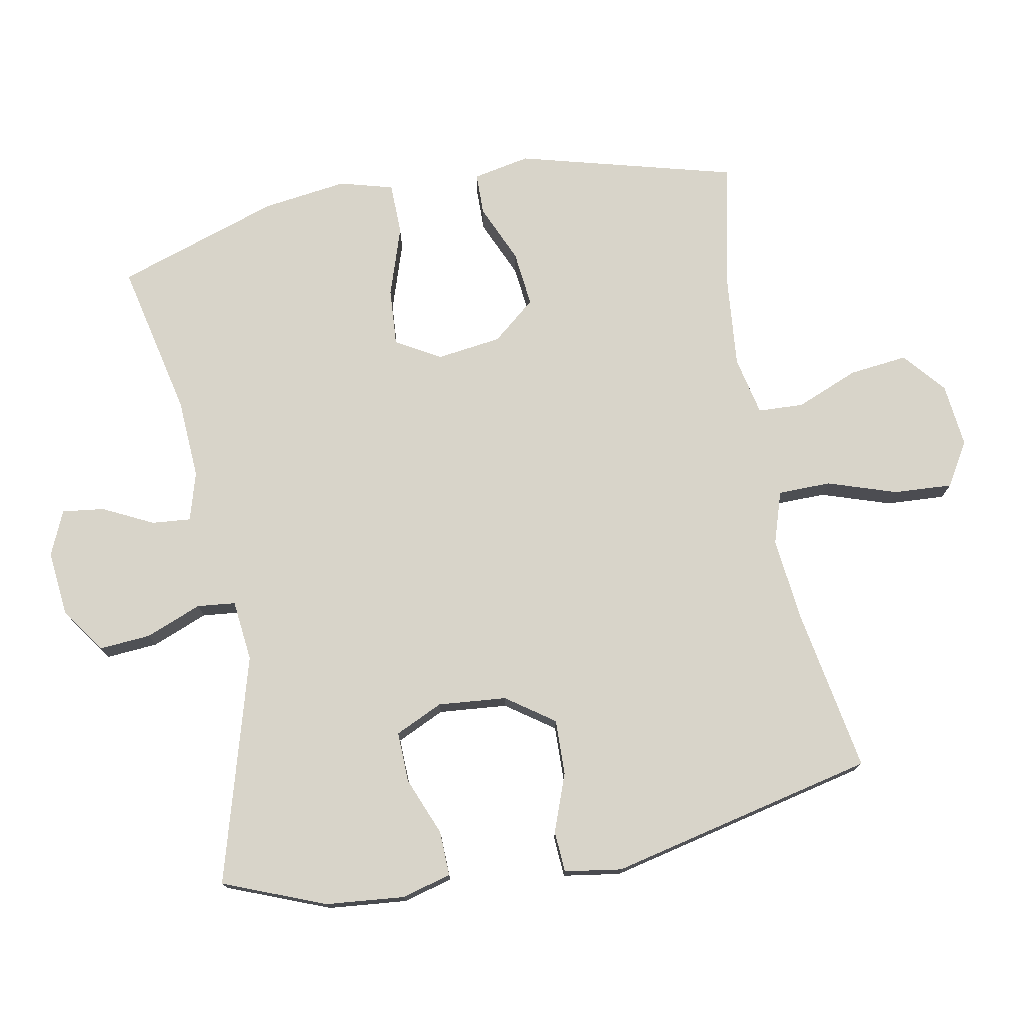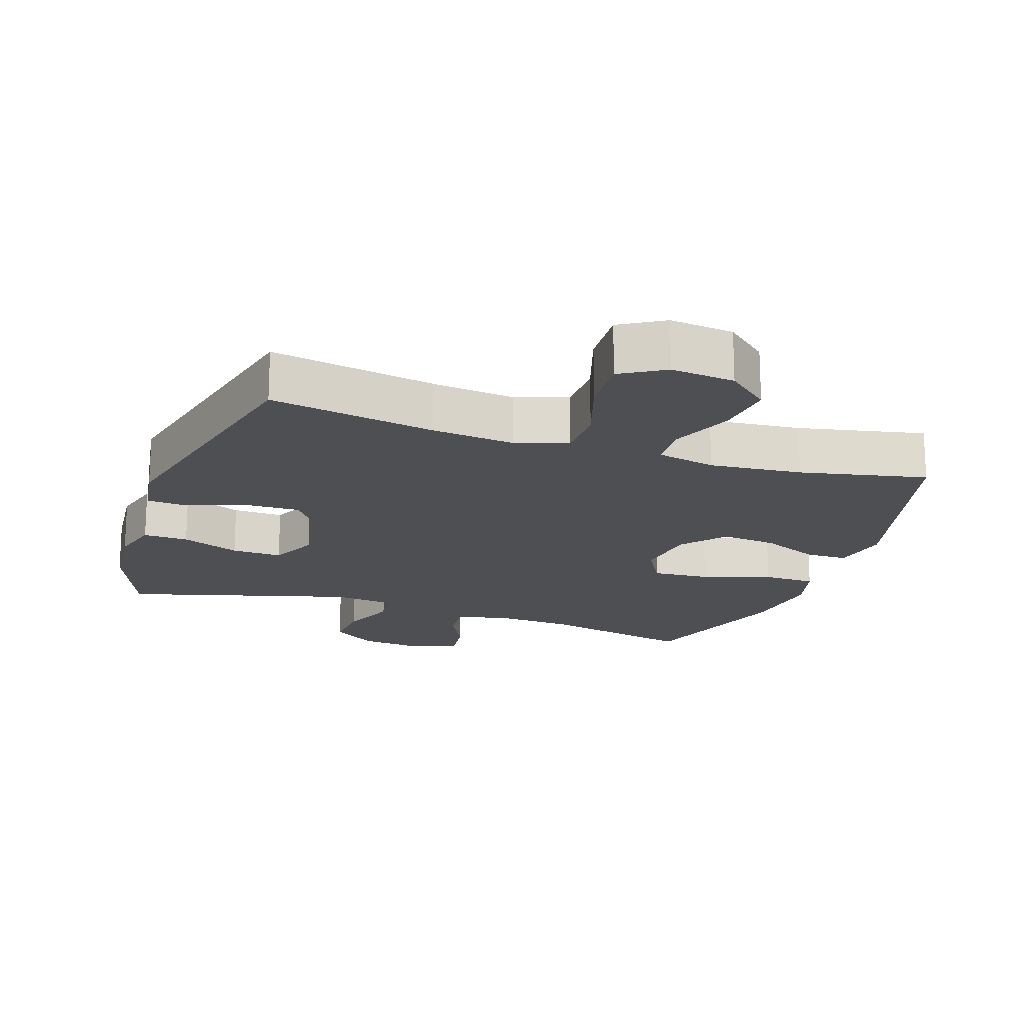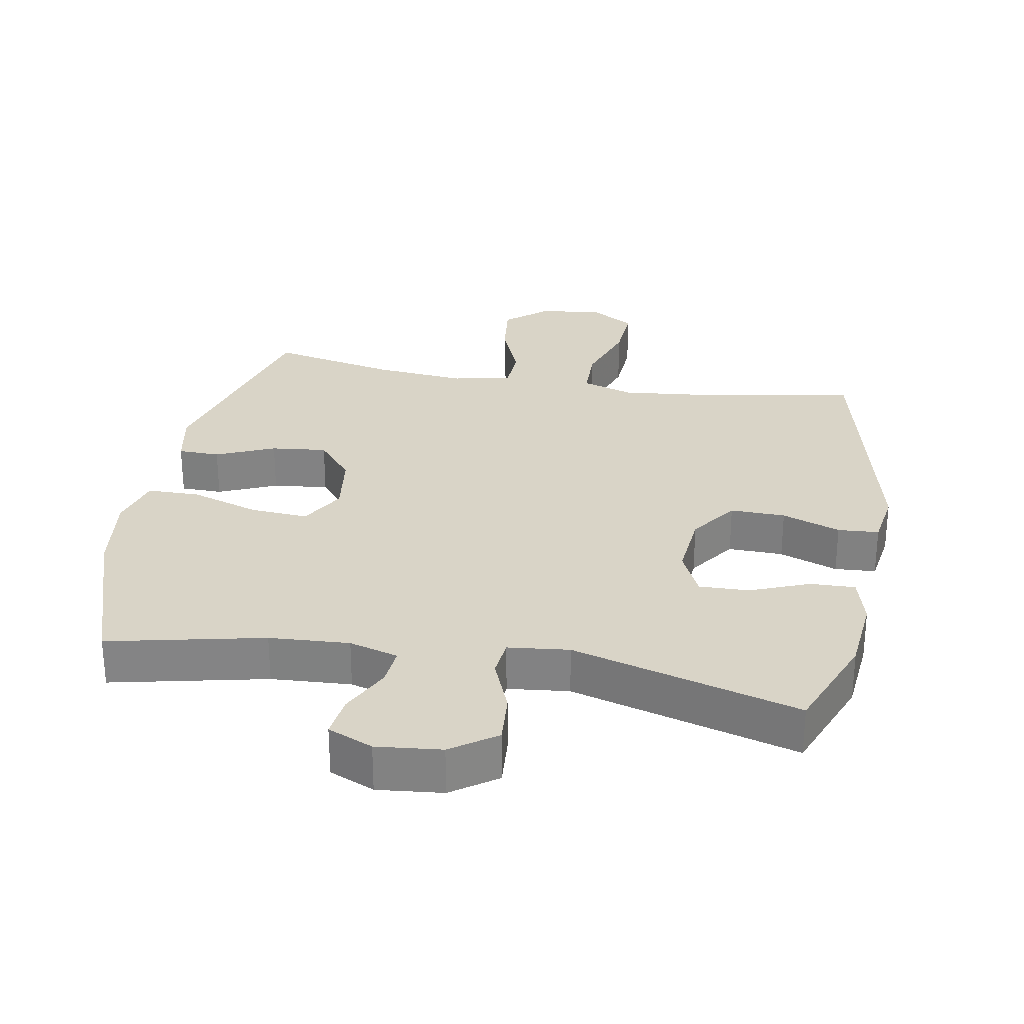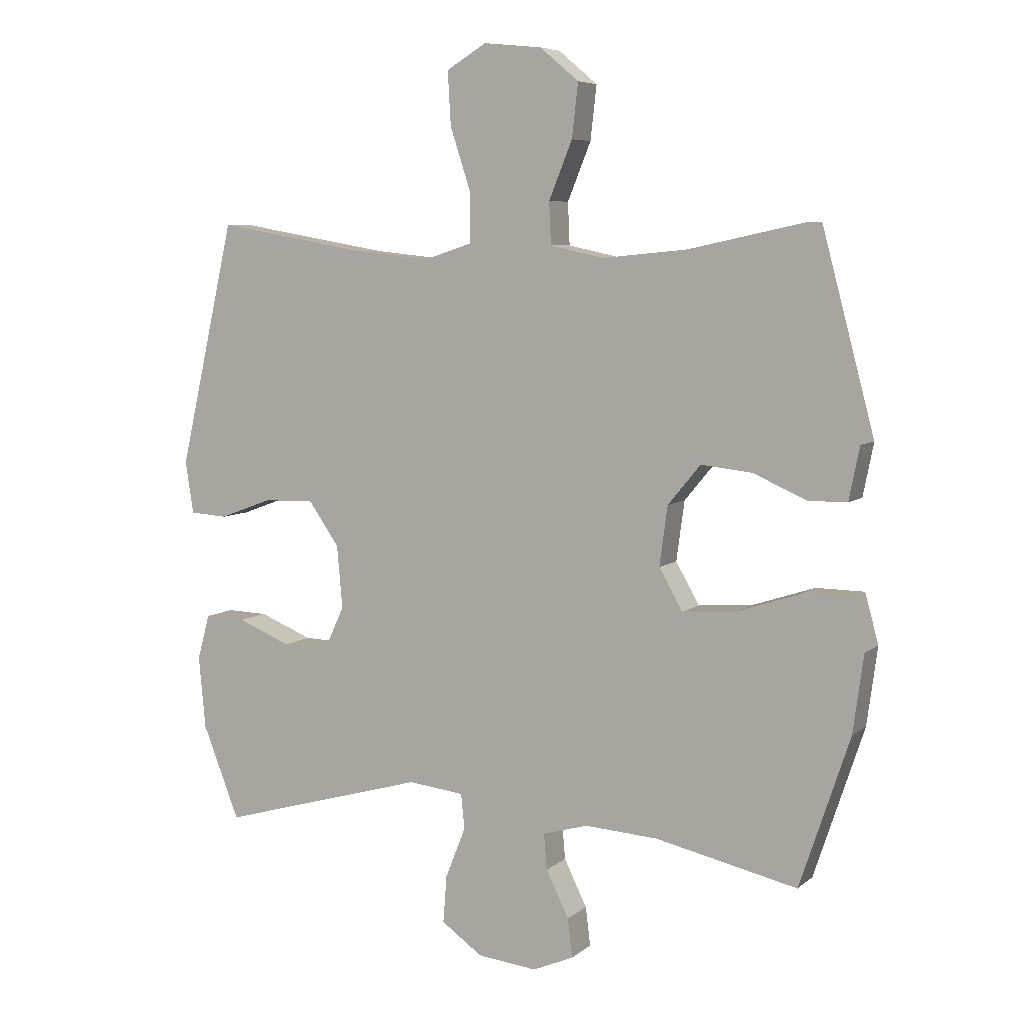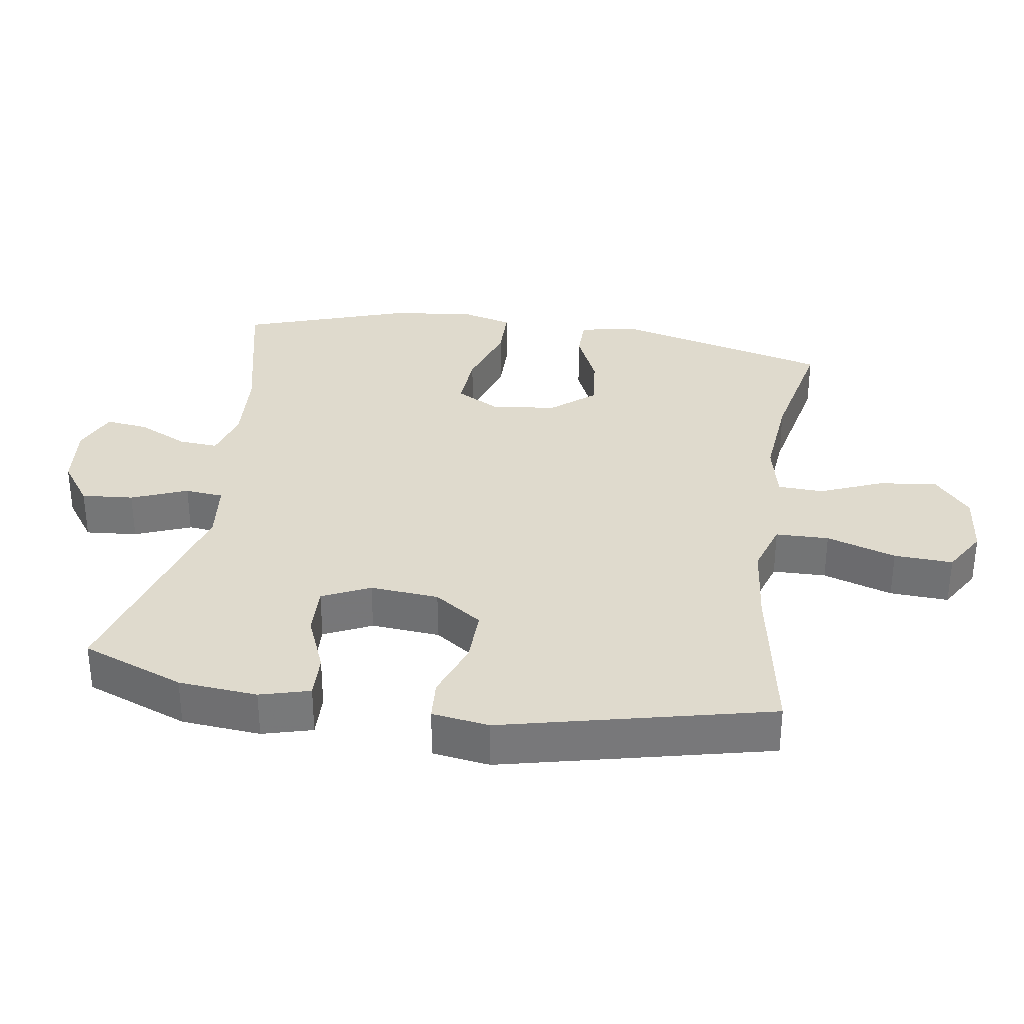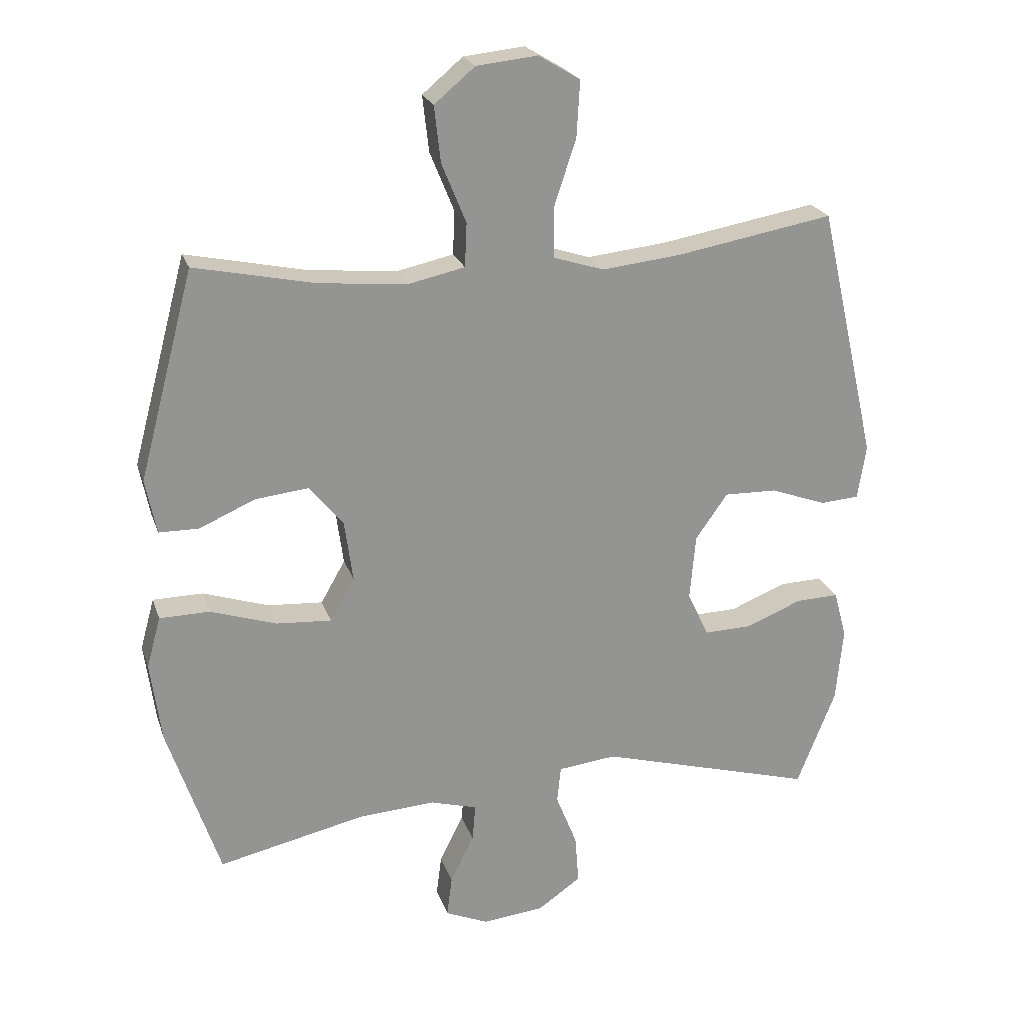
<metadata>
{"format":"obj","ext":"obj","renderer":"f3d","projection":"perspective","resolution":1024,"background":"white","views":[{"elev":75.4,"azim":-100.6,"up":"+Y"},{"elev":-18.2,"azim":-18.8,"up":"+Y"},{"elev":28.7,"azim":-169.8,"up":"+Y"},{"elev":6.6,"azim":25.8,"up":"+Z"},{"elev":32.8,"azim":-81.5,"up":"+Y"},{"elev":22.7,"azim":163.8,"up":"+Z"}]}
</metadata>
<code>
v -0.5 0.07 -0.5
v -0.56 0.07 -0.348
v -0.571 0.07 -0.231
v -0.551 0.07 -0.157
v -0.484 0.07 -0.159
v -0.397 0.07 -0.194
v -0.322 0.07 -0.196
v -0.289 0.07 -0.125
v -0.298 0.07 -0.023
v -0.348 0.07 0.048
v -0.43 0.07 0.046
v -0.517 0.07 0.014
v -0.578 0.07 0.018
v -0.591 0.07 0.103
v -0.5 0.07 0.5
v -0.254 0.07 0.457
v -0.131 0.07 0.444
v -0.053 0.07 0.469
v -0.052 0.07 0.548
v -0.086 0.07 0.651
v -0.091 0.07 0.738
v -0.026 0.07 0.777
v 0.069 0.07 0.767
v 0.132 0.07 0.714
v 0.122 0.07 0.627
v 0.084 0.07 0.534
v 0.087 0.07 0.466
v 0.175 0.07 0.447
v 0.312 0.07 0.46
v 0.5 0.07 0.5
v 0.586 0.07 0.176
v 0.569 0.07 0.091
v 0.507 0.07 0.09
v 0.42 0.07 0.128
v 0.337 0.07 0.137
v 0.284 0.07 0.073
v 0.271 0.07 -0.023
v 0.309 0.07 -0.09
v 0.395 0.07 -0.084
v 0.498 0.07 -0.05
v 0.576 0.07 -0.051
v 0.598 0.07 -0.131
v 0.581 0.07 -0.257
v 0.5 0.07 -0.5
v 0.269 0.07 -0.449
v 0.15 0.07 -0.442
v 0.077 0.07 -0.463
v 0.082 0.07 -0.521
v 0.119 0.07 -0.596
v 0.127 0.07 -0.659
v 0.06 0.07 -0.688
v -0.037 0.07 -0.678
v -0.104 0.07 -0.631
v -0.098 0.07 -0.554
v -0.065 0.07 -0.471
v -0.071 0.07 -0.414
v -0.162 0.07 -0.404
v -0.5 0 -0.5
v -0.56 0 -0.348
v -0.571 0 -0.231
v -0.551 0 -0.157
v -0.484 0 -0.159
v -0.397 0 -0.194
v -0.322 0 -0.196
v -0.289 0 -0.125
v -0.298 0 -0.023
v -0.348 0 0.048
v -0.43 0 0.046
v -0.517 0 0.014
v -0.578 0 0.018
v -0.591 0 0.103
v -0.5 0 0.5
v -0.254 0 0.457
v -0.131 0 0.444
v -0.053 0 0.469
v -0.052 0 0.548
v -0.086 0 0.651
v -0.091 0 0.738
v -0.026 0 0.777
v 0.069 0 0.767
v 0.132 0 0.714
v 0.122 0 0.627
v 0.084 0 0.534
v 0.087 0 0.466
v 0.175 0 0.447
v 0.312 0 0.46
v 0.5 0 0.5
v 0.586 0 0.176
v 0.569 0 0.091
v 0.507 0 0.09
v 0.42 0 0.128
v 0.337 0 0.137
v 0.284 0 0.073
v 0.271 0 -0.023
v 0.309 0 -0.09
v 0.395 0 -0.084
v 0.498 0 -0.05
v 0.576 0 -0.051
v 0.598 0 -0.131
v 0.581 0 -0.257
v 0.5 0 -0.5
v 0.269 0 -0.449
v 0.15 0 -0.442
v 0.077 0 -0.463
v 0.082 0 -0.521
v 0.119 0 -0.596
v 0.127 0 -0.659
v 0.06 0 -0.688
v -0.037 0 -0.678
v -0.104 0 -0.631
v -0.098 0 -0.554
v -0.065 0 -0.471
v -0.071 0 -0.414
v -0.162 0 -0.404
f 52 53 54 55
f 52 55 56
f 51 52 56
f 48 49 50 51
f 47 48 51 56
f 46 47 56
f 45 46 56
f 42 43 44 45
f 42 45 56 57
f 39 40 41 42
f 38 39 42 57
f 31 32 33 34
f 29 30 31 34
f 28 29 34 35
f 27 28 35 36
f 23 24 25 26
f 23 26 27
f 22 23 27
f 19 20 21 22
f 18 19 22 27
f 17 18 27 36
f 13 14 15 16
f 11 12 13 16
f 10 11 16 17
f 9 10 17 36
f 3 4 5 6
f 3 6 7
f 2 3 7
f 1 2 7
f 37 38 57 1
f 8 9 36 37
f 7 8 37
f 1 7 37
f 112 111 110 109
f 113 112 109
f 113 109 108
f 108 107 106 105
f 113 108 105 104
f 113 104 103
f 113 103 102
f 102 101 100 99
f 114 113 102 99
f 99 98 97 96
f 114 99 96 95
f 91 90 89 88
f 91 88 87 86
f 92 91 86 85
f 93 92 85 84
f 83 82 81 80
f 84 83 80
f 84 80 79
f 79 78 77 76
f 84 79 76 75
f 93 84 75 74
f 73 72 71 70
f 73 70 69 68
f 74 73 68 67
f 93 74 67 66
f 63 62 61 60
f 64 63 60
f 64 60 59
f 64 59 58
f 58 114 95 94
f 94 93 66 65
f 94 65 64
f 94 64 58
f 1 58 59 2
f 2 59 60 3
f 3 60 61 4
f 4 61 62 5
f 5 62 63 6
f 6 63 64 7
f 7 64 65 8
f 8 65 66 9
f 9 66 67 10
f 10 67 68 11
f 11 68 69 12
f 12 69 70 13
f 13 70 71 14
f 14 71 72 15
f 15 72 73 16
f 16 73 74 17
f 17 74 75 18
f 18 75 76 19
f 19 76 77 20
f 20 77 78 21
f 21 78 79 22
f 22 79 80 23
f 23 80 81 24
f 24 81 82 25
f 25 82 83 26
f 26 83 84 27
f 27 84 85 28
f 28 85 86 29
f 29 86 87 30
f 30 87 88 31
f 31 88 89 32
f 32 89 90 33
f 33 90 91 34
f 34 91 92 35
f 35 92 93 36
f 36 93 94 37
f 37 94 95 38
f 38 95 96 39
f 39 96 97 40
f 40 97 98 41
f 41 98 99 42
f 42 99 100 43
f 43 100 101 44
f 44 101 102 45
f 45 102 103 46
f 46 103 104 47
f 47 104 105 48
f 48 105 106 49
f 49 106 107 50
f 50 107 108 51
f 51 108 109 52
f 52 109 110 53
f 53 110 111 54
f 54 111 112 55
f 55 112 113 56
f 56 113 114 57
f 57 114 58 1

</code>
